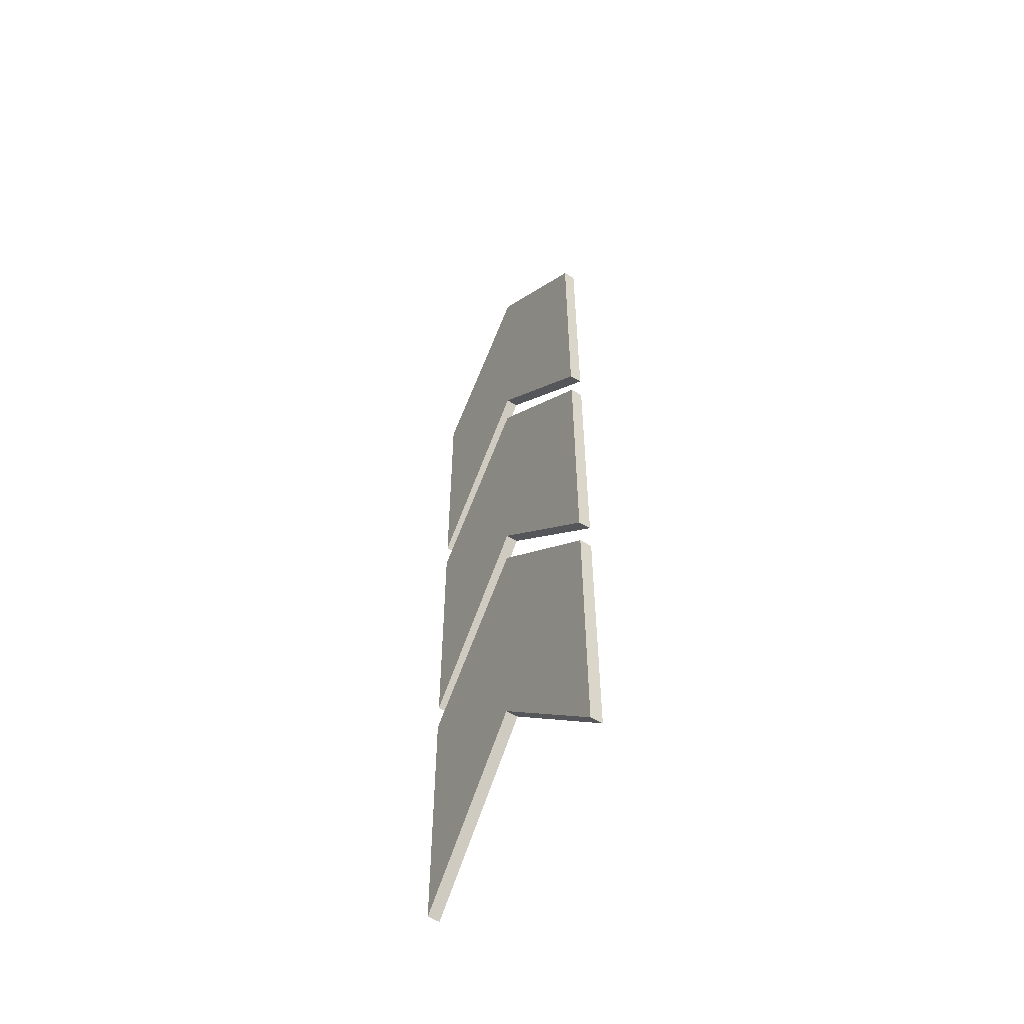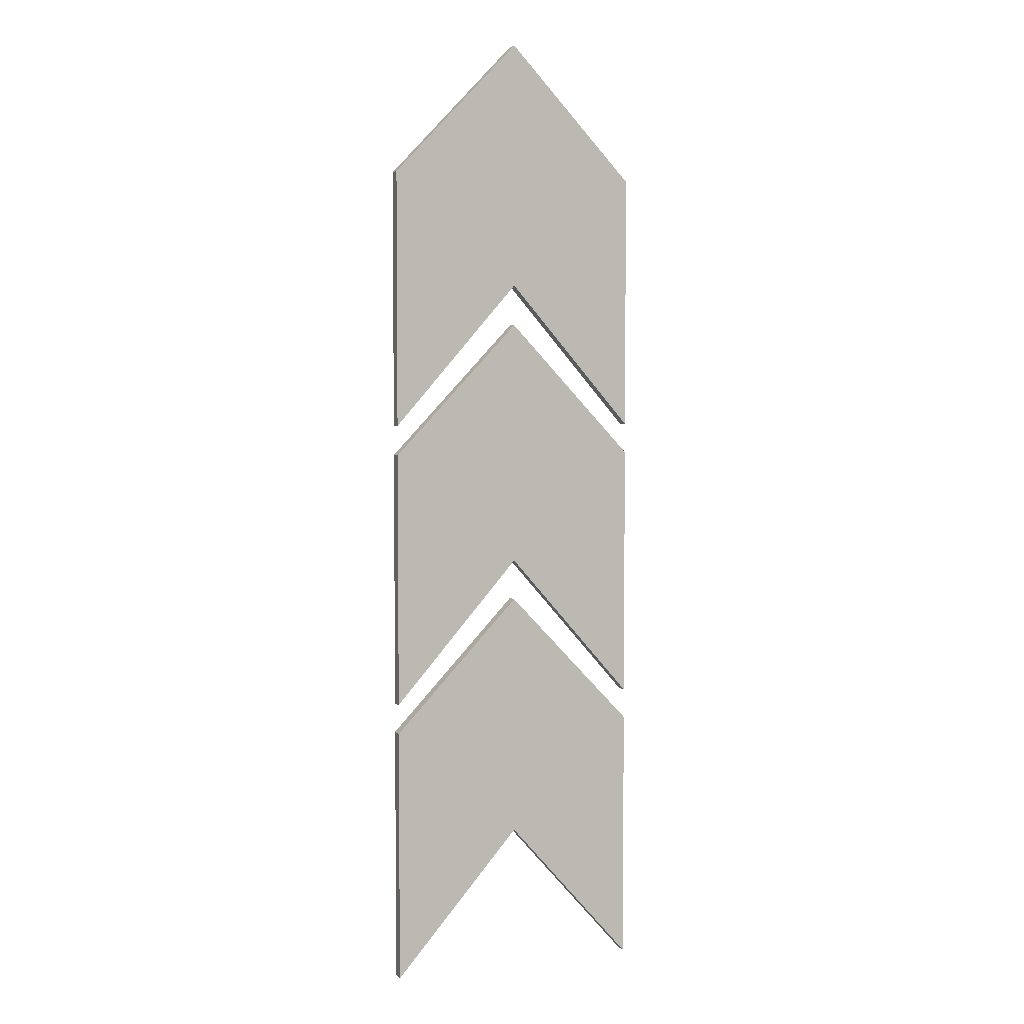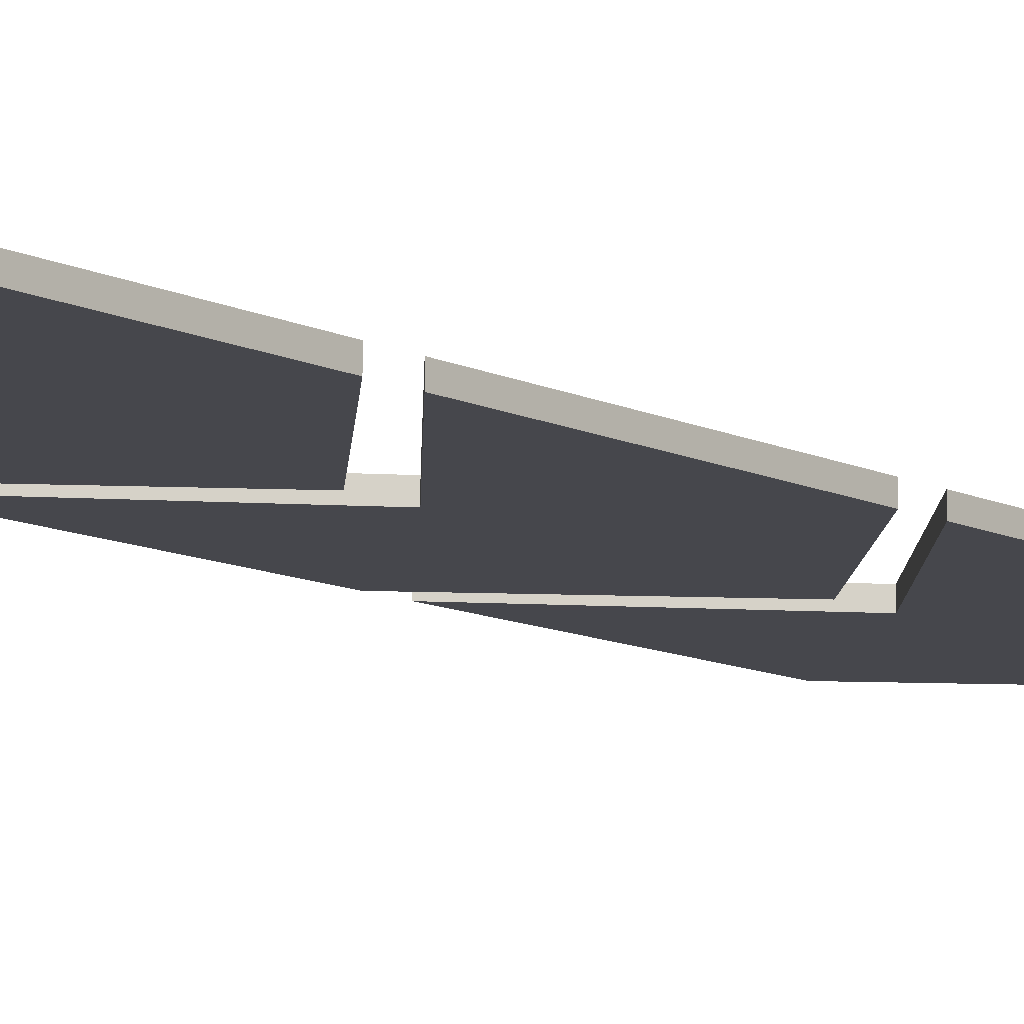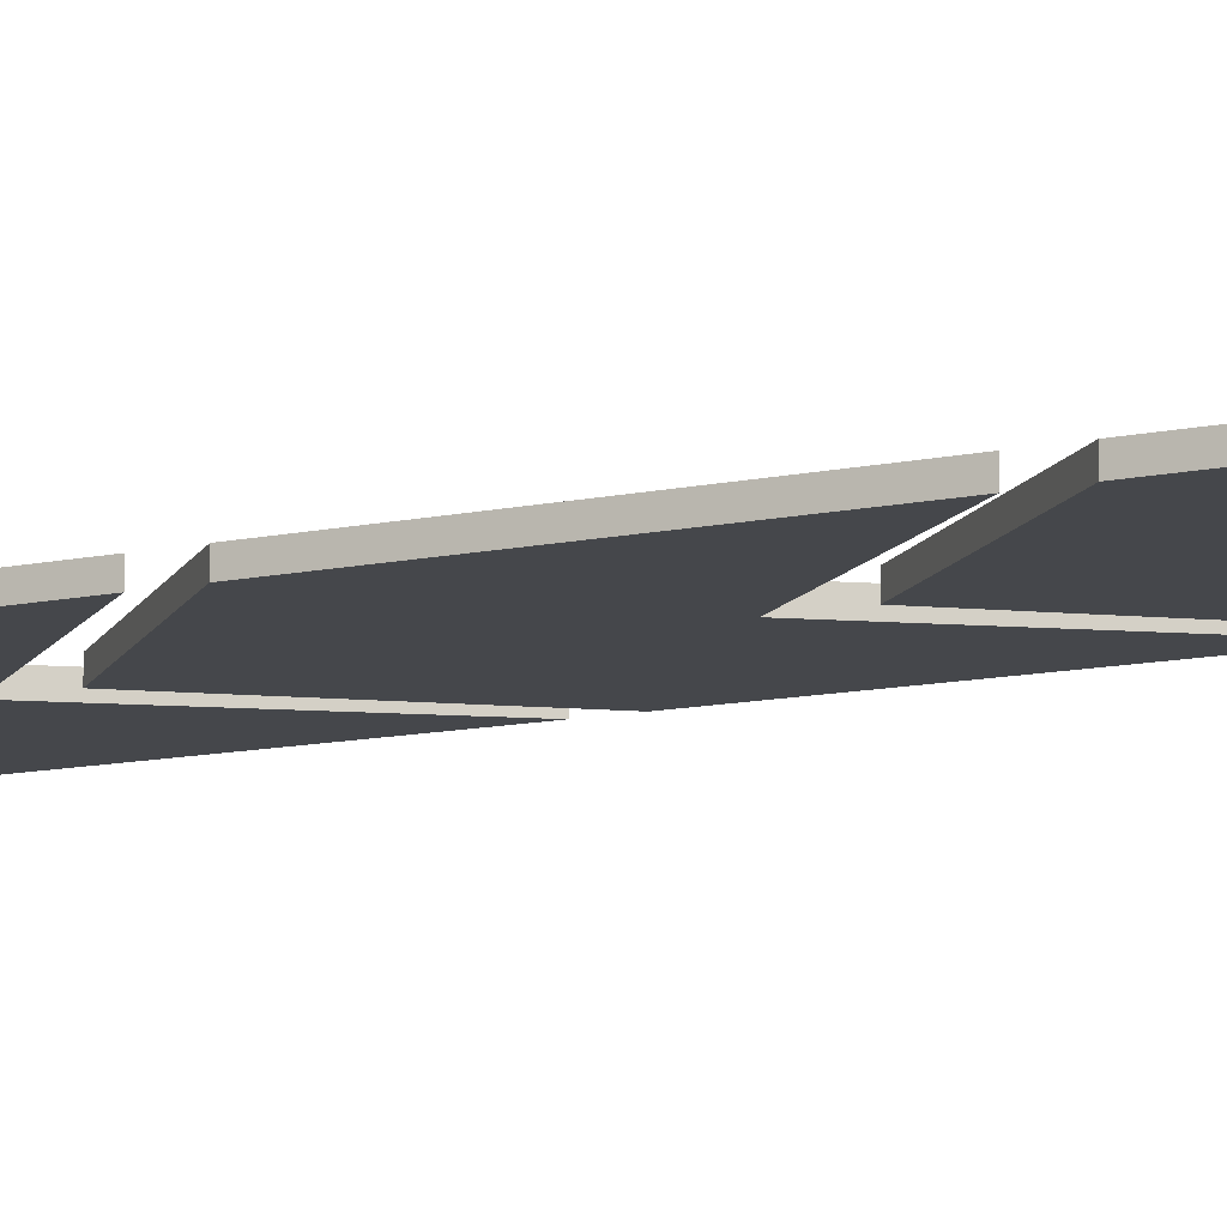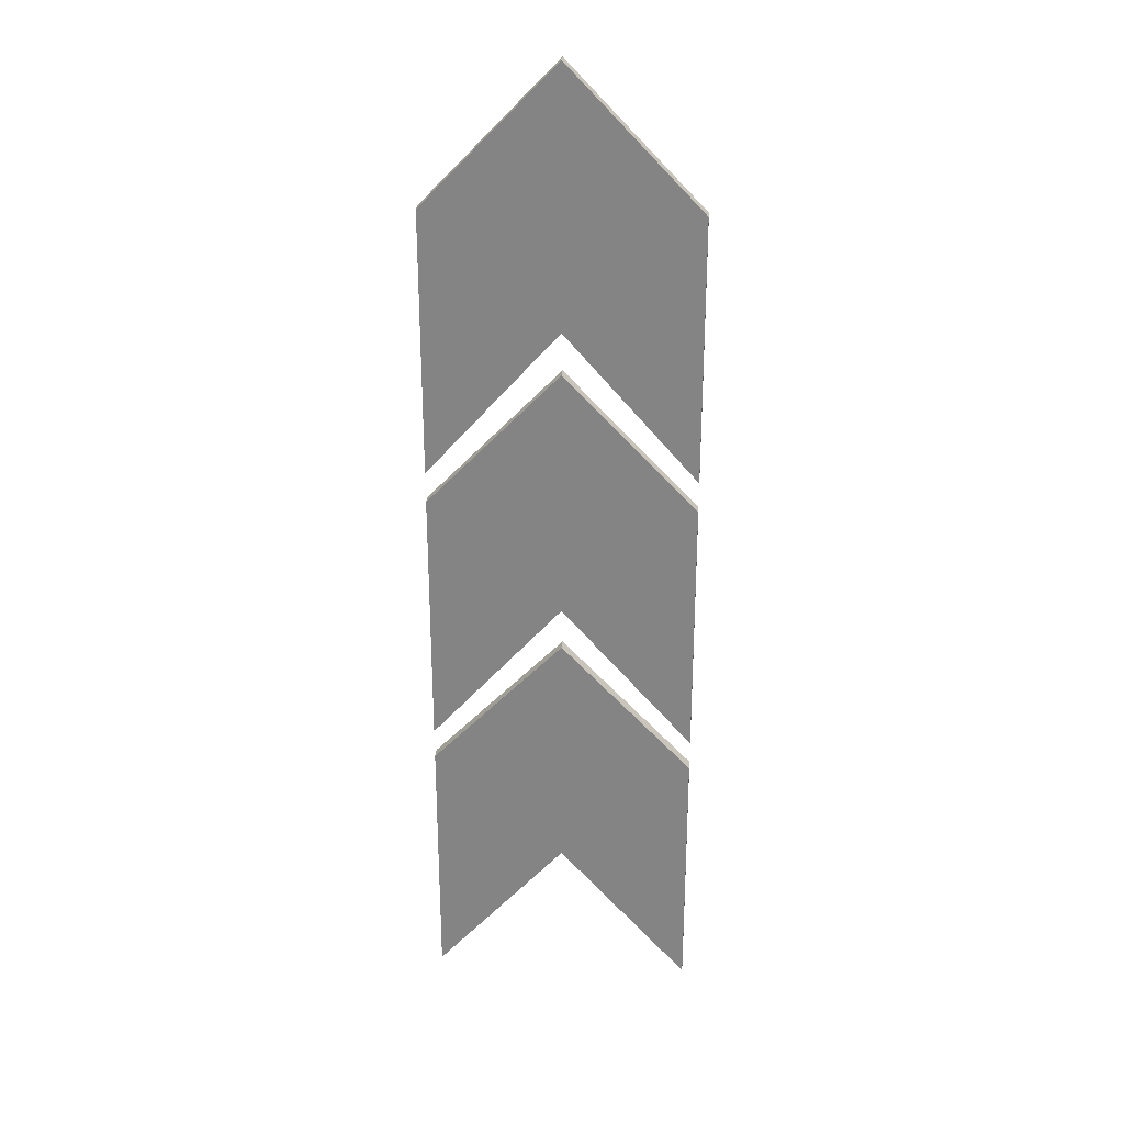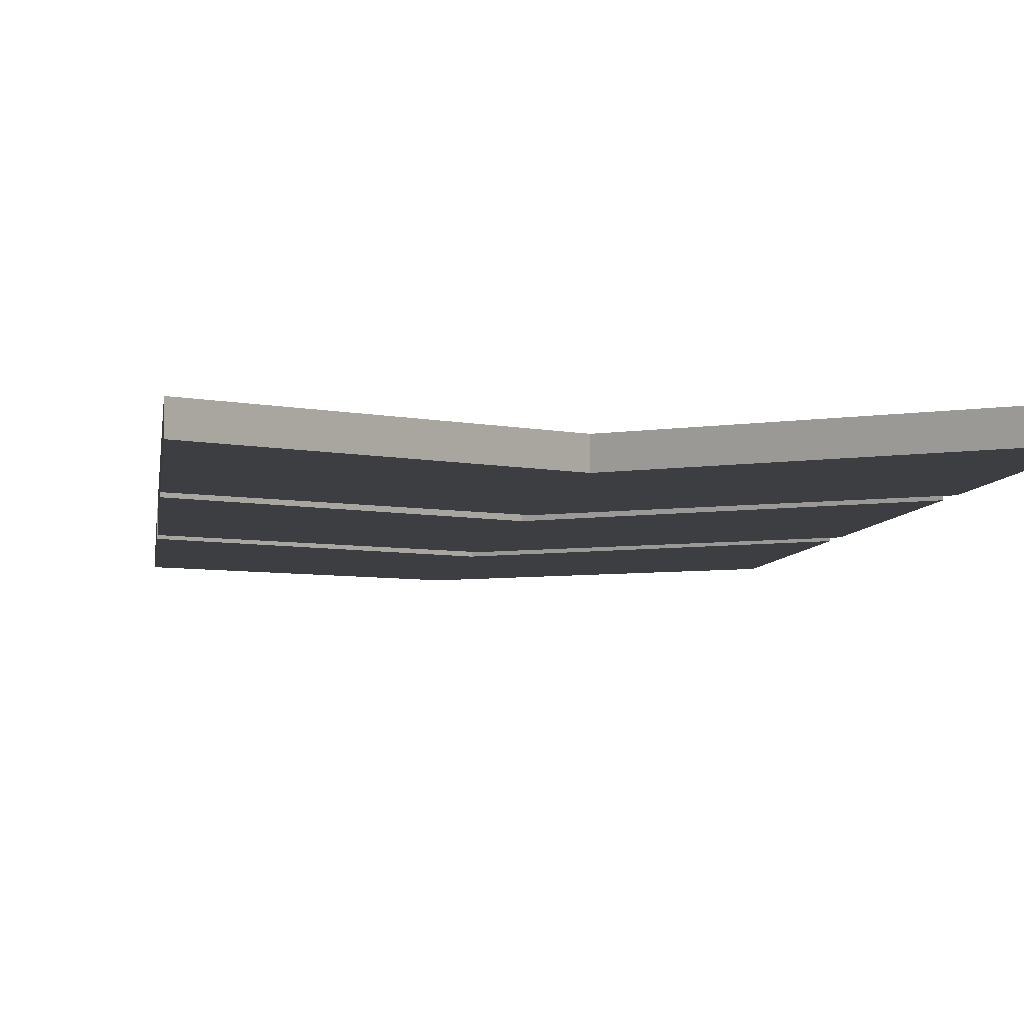
<metadata>
{"format":"obj","ext":"obj","renderer":"f3d","projection":"perspective","resolution":1024,"background":"white","views":[{"elev":-57.6,"azim":58.3,"up":"+Y"},{"elev":3.9,"azim":157.6,"up":"+Y"},{"elev":-11.0,"azim":40.2,"up":"+Z"},{"elev":-10.6,"azim":-59.9,"up":"+Z"},{"elev":28.0,"azim":4.9,"up":"+Y"},{"elev":-3.0,"azim":-4.0,"up":"+Z"}]}
</metadata>
<code>
o 立方体
v -1.147 -4.648 0.05251
v -1.147 -2.354 0.05251
v -1.147 -4.648 -0.05252
v -1.147 -2.354 -0.05252
v 1.147 -4.648 0.05251
v 1.147 -2.354 0.05251
v 1.147 -4.648 -0.05252
v 1.147 -2.354 -0.05252
v 0 -1.16 -0.05252
v 0 -1.16 0.05252
v 0 -3.355 -0.05252
v 0 -3.355 0.05251
f 2 3 1
f 8 7 11
f 8 5 7
f 2 1 12
f 7 12 11
f 4 10 9
f 9 6 8
f 11 1 3
f 2 4 3
f 11 3 4
f 4 9 11
f 9 8 11
f 8 6 5
f 12 5 6
f 6 10 12
f 10 2 12
f 7 5 12
f 4 2 10
f 9 10 6
f 11 12 1
o 立方体.001
v -1.147 -2.088 0.05251
v -1.147 0.2053 0.05252
v -1.147 -2.088 -0.05252
v -1.147 0.2053 -0.05252
v 1.147 -2.088 0.05251
v 1.147 0.2053 0.05252
v 1.147 -2.088 -0.05252
v 1.147 0.2053 -0.05252
v 0 1.4 -0.05252
v 0 1.4 0.05252
v 0 -0.795 -0.05252
v 0 -0.795 0.05252
f 14 15 13
f 20 19 23
f 20 17 19
f 14 13 24
f 19 24 23
f 16 22 21
f 21 18 20
f 23 13 15
f 14 16 15
f 23 15 16
f 16 21 23
f 21 20 23
f 20 18 17
f 24 17 18
f 18 22 24
f 22 14 24
f 19 17 24
f 16 14 22
f 21 22 18
f 23 24 13
o 立方体.002
v -1.147 0.4728 0.05252
v -1.147 2.766 0.05252
v -1.147 0.4728 -0.05252
v -1.147 2.766 -0.05251
v 1.147 0.4728 0.05252
v 1.147 2.766 0.05252
v 1.147 0.4728 -0.05252
v 1.147 2.766 -0.05251
v 0 3.961 -0.05251
v 0 3.961 0.05252
v 0 1.766 -0.05251
v 0 1.766 0.05252
f 26 27 25
f 32 31 35
f 32 29 31
f 26 25 36
f 31 36 35
f 28 34 33
f 33 30 32
f 35 25 27
f 26 28 27
f 35 27 28
f 28 33 35
f 33 32 35
f 32 30 29
f 36 29 30
f 30 34 36
f 34 26 36
f 31 29 36
f 28 26 34
f 33 34 30
f 35 36 25

</code>
